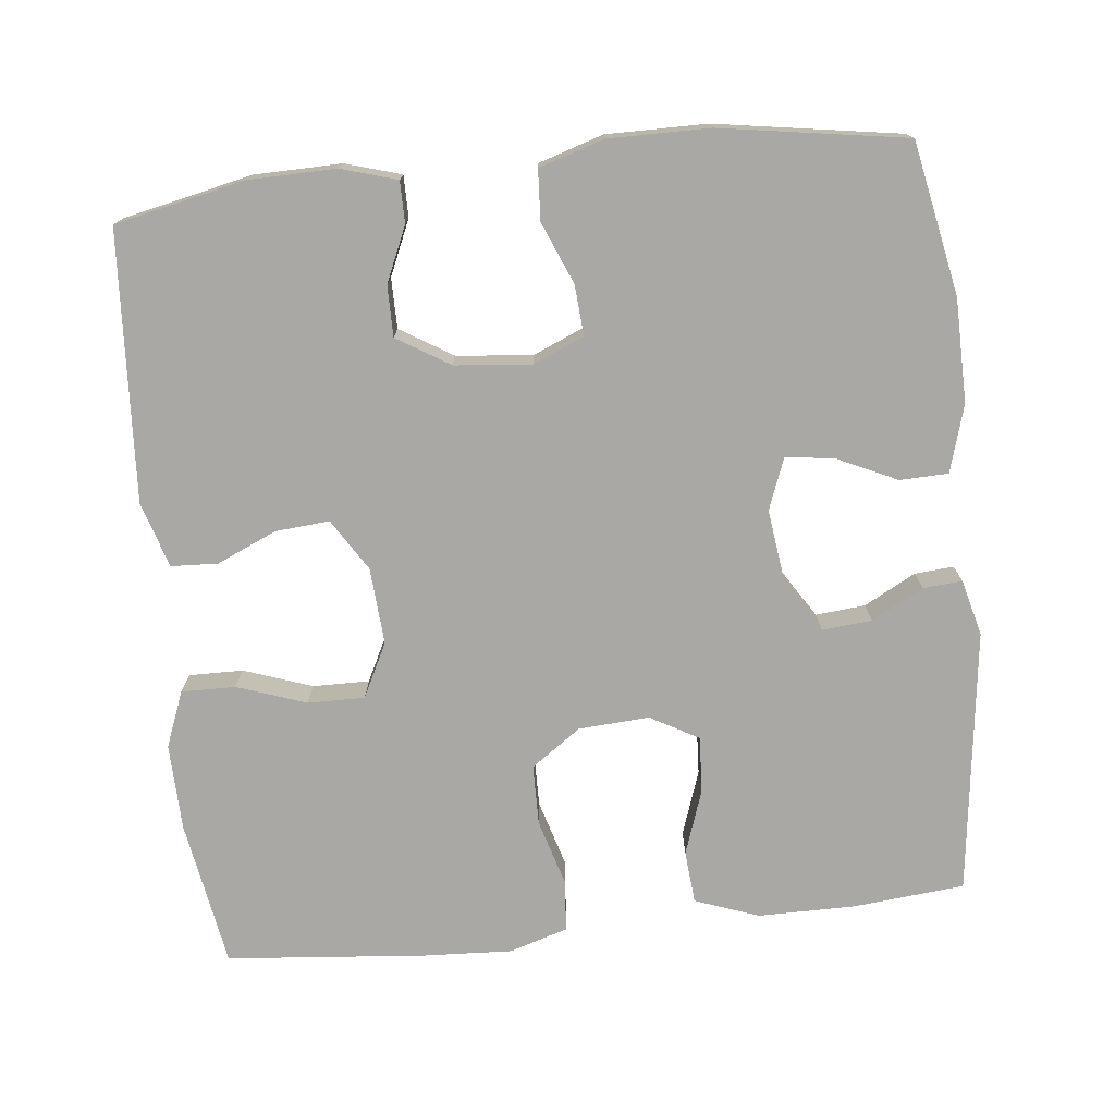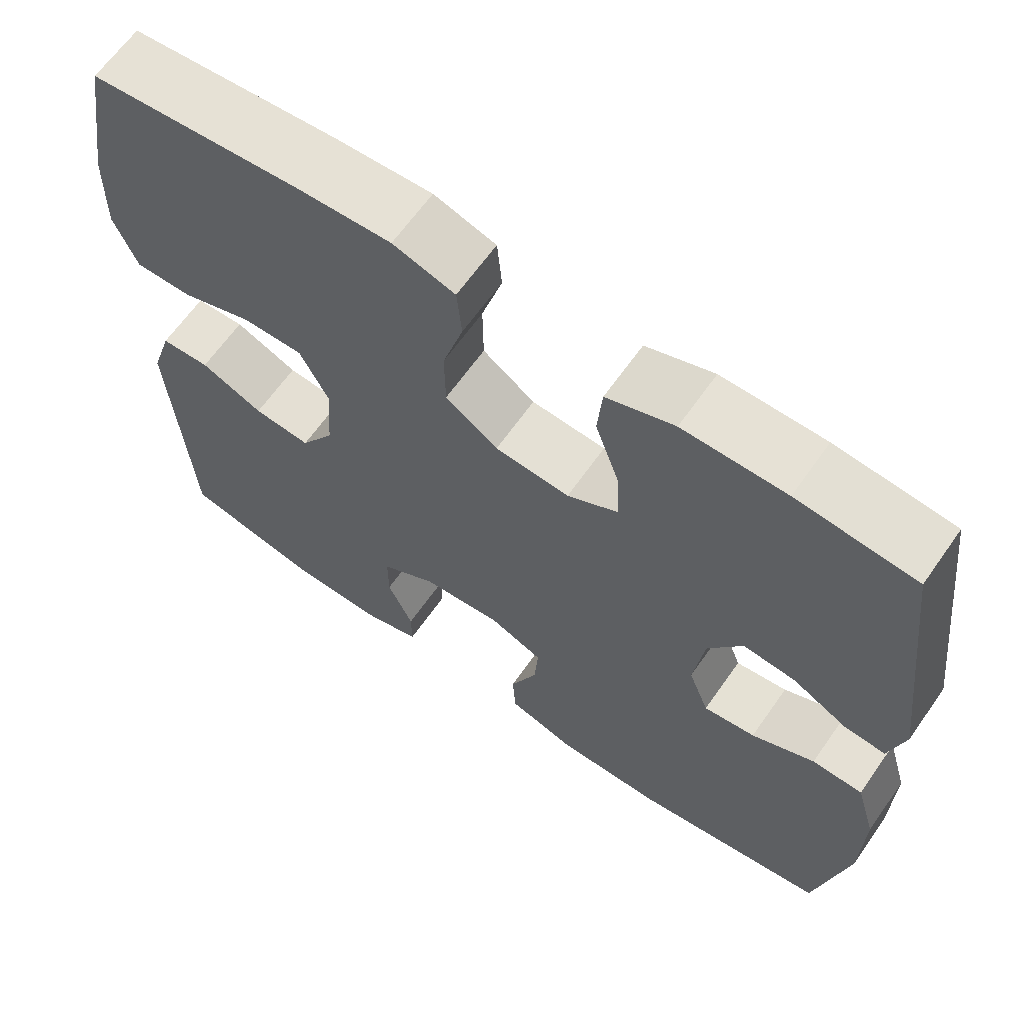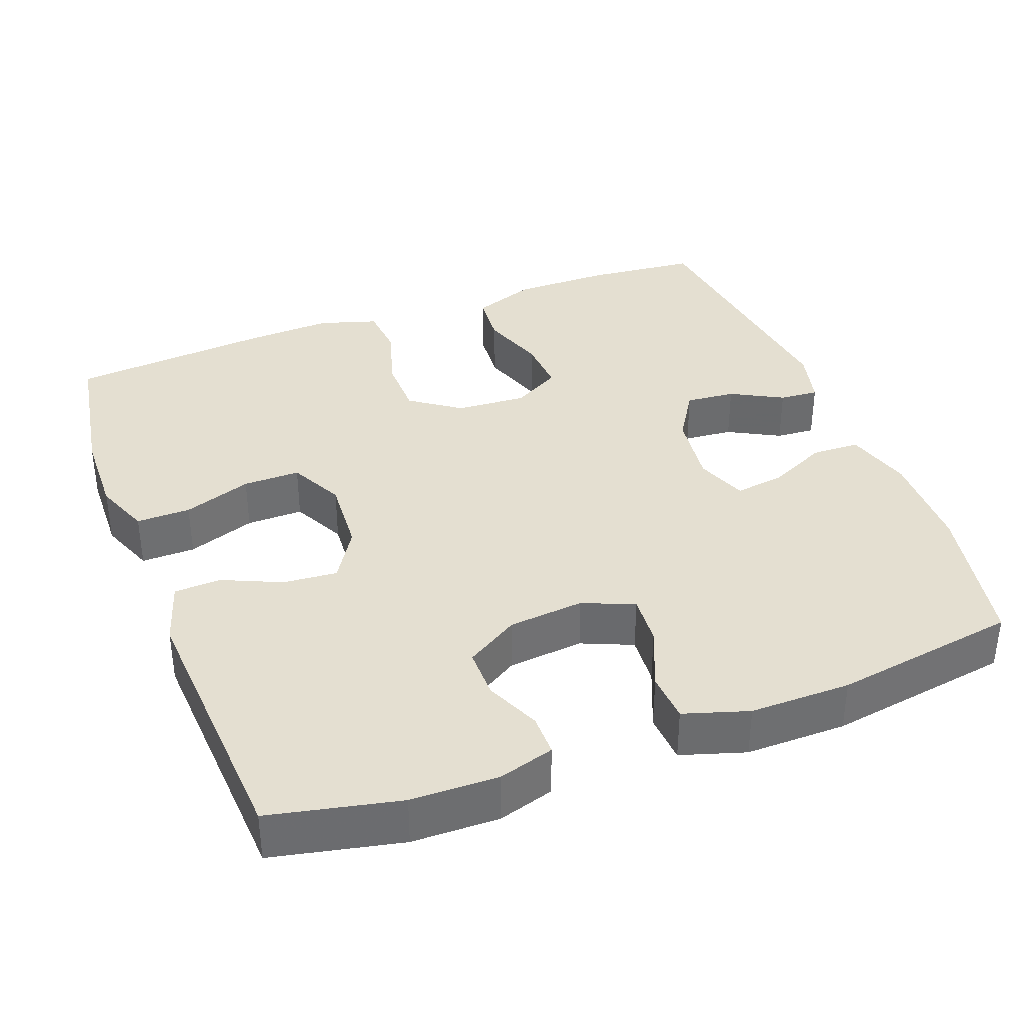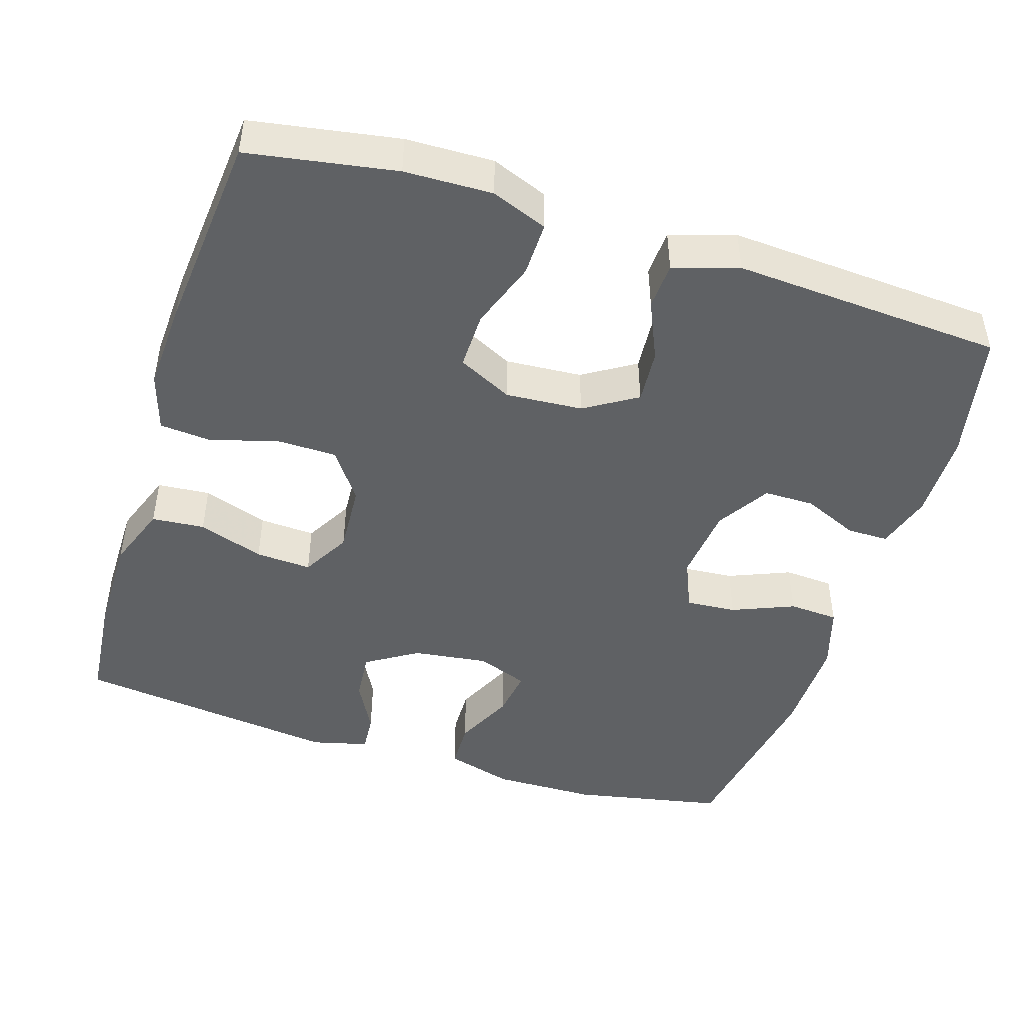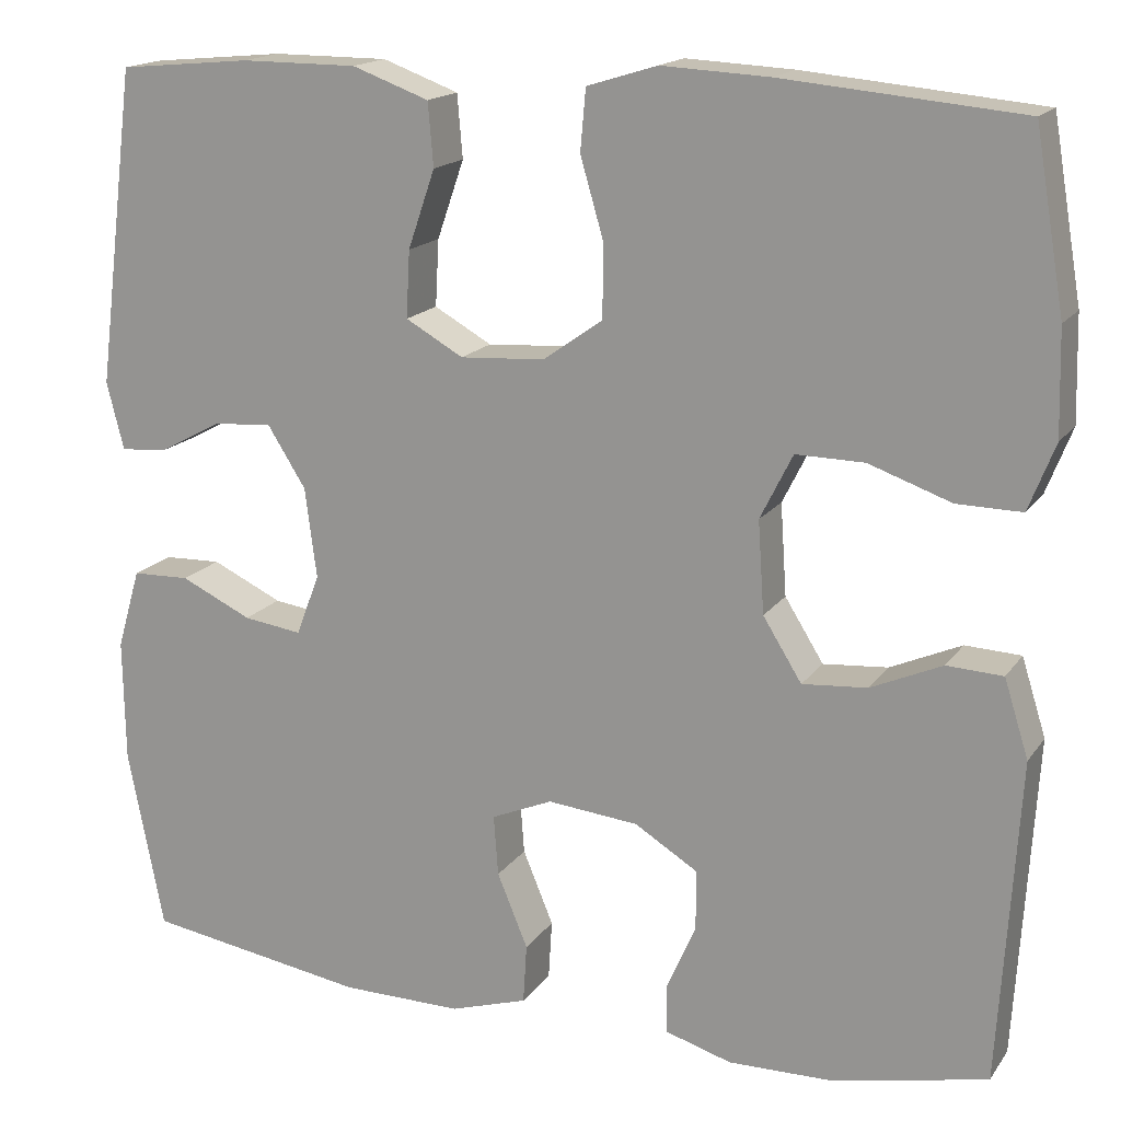
<metadata>
{"format":"obj","ext":"obj","renderer":"f3d","projection":"perspective","resolution":1024,"background":"white","views":[{"elev":-74.9,"azim":-173.9,"up":"+Y"},{"elev":64.7,"azim":-144.9,"up":"+Z"},{"elev":36.7,"azim":159.3,"up":"+Y"},{"elev":-46.2,"azim":72.4,"up":"+Y"},{"elev":16.7,"azim":23.6,"up":"+Z"}]}
</metadata>
<code>
v 0.5 0.07 -0.5
v 0.328 0.07 -0.537
v 0.212 0.07 -0.539
v 0.138 0.07 -0.517
v 0.138 0.07 -0.462
v 0.17 0.07 -0.389
v 0.17 0.07 -0.322
v 0.1 0.07 -0.279
v -0.001 0.07 -0.269
v -0.069 0.07 -0.298
v -0.064 0.07 -0.365
v -0.03 0.07 -0.447
v -0.034 0.07 -0.513
v -0.12 0.07 -0.54
v -0.254 0.07 -0.539
v -0.5 0.07 -0.5
v -0.54 0.07 -0.298
v -0.542 0.07 -0.161
v -0.516 0.07 -0.072
v -0.452 0.07 -0.07
v -0.373 0.07 -0.107
v -0.308 0.07 -0.116
v -0.282 0.07 -0.048
v -0.295 0.07 0.052
v -0.338 0.07 0.12
v -0.404 0.07 0.114
v -0.473 0.07 0.077
v -0.525 0.07 0.073
v -0.544 0.07 0.148
v -0.5 0.07 0.5
v -0.352 0.07 0.514
v -0.223 0.07 0.514
v -0.138 0.07 0.483
v -0.132 0.07 0.413
v -0.162 0.07 0.326
v -0.166 0.07 0.252
v -0.102 0.07 0.216
v -0.008 0.07 0.222
v 0.058 0.07 0.269
v 0.059 0.07 0.349
v 0.033 0.07 0.438
v 0.039 0.07 0.506
v 0.117 0.07 0.53
v 0.236 0.07 0.524
v 0.5 0.07 0.5
v 0.533 0.07 0.305
v 0.536 0.07 0.189
v 0.507 0.07 0.115
v 0.435 0.07 0.116
v 0.344 0.07 0.148
v 0.268 0.07 0.149
v 0.232 0.07 0.077
v 0.239 0.07 -0.025
v 0.282 0.07 -0.094
v 0.354 0.07 -0.088
v 0.433 0.07 -0.053
v 0.495 0.07 -0.056
v 0.522 0.07 -0.142
v 0.5 0 -0.5
v 0.328 0 -0.537
v 0.212 0 -0.539
v 0.138 0 -0.517
v 0.138 0 -0.462
v 0.17 0 -0.389
v 0.17 0 -0.322
v 0.1 0 -0.279
v -0.001 0 -0.269
v -0.069 0 -0.298
v -0.064 0 -0.365
v -0.03 0 -0.447
v -0.034 0 -0.513
v -0.12 0 -0.54
v -0.254 0 -0.539
v -0.5 0 -0.5
v -0.54 0 -0.298
v -0.542 0 -0.161
v -0.516 0 -0.072
v -0.452 0 -0.07
v -0.373 0 -0.107
v -0.308 0 -0.116
v -0.282 0 -0.048
v -0.295 0 0.052
v -0.338 0 0.12
v -0.404 0 0.114
v -0.473 0 0.077
v -0.525 0 0.073
v -0.544 0 0.148
v -0.5 0 0.5
v -0.352 0 0.514
v -0.223 0 0.514
v -0.138 0 0.483
v -0.132 0 0.413
v -0.162 0 0.326
v -0.166 0 0.252
v -0.102 0 0.216
v -0.008 0 0.222
v 0.058 0 0.269
v 0.059 0 0.349
v 0.033 0 0.438
v 0.039 0 0.506
v 0.117 0 0.53
v 0.236 0 0.524
v 0.5 0 0.5
v 0.533 0 0.305
v 0.536 0 0.189
v 0.507 0 0.115
v 0.435 0 0.116
v 0.344 0 0.148
v 0.268 0 0.149
v 0.232 0 0.077
v 0.239 0 -0.025
v 0.282 0 -0.094
v 0.354 0 -0.088
v 0.433 0 -0.053
v 0.495 0 -0.056
v 0.522 0 -0.142
f 55 56 57 58
f 54 55 58 1
f 53 54 1 2
f 47 48 49 50
f 47 50 51
f 46 47 51
f 45 46 51
f 44 45 51
f 43 44 51 52
f 40 41 42 43
f 39 40 43 52
f 32 33 34 35
f 32 35 36
f 31 32 36
f 30 31 36
f 29 30 36
f 26 27 28 29
f 25 26 29 36
f 24 25 36 37
f 18 19 20 21
f 18 21 22
f 17 18 22
f 16 17 22
f 15 16 22
f 14 15 22 23
f 11 12 13 14
f 10 11 14 23
f 3 4 5 6
f 53 2 3 6
f 53 6 7
f 38 39 52 53
f 38 53 7 8
f 37 38 8 9
f 23 24 37
f 9 10 23 37
f 116 115 114 113
f 59 116 113 112
f 60 59 112 111
f 108 107 106 105
f 109 108 105
f 109 105 104
f 109 104 103
f 109 103 102
f 110 109 102 101
f 101 100 99 98
f 110 101 98 97
f 93 92 91 90
f 94 93 90
f 94 90 89
f 94 89 88
f 94 88 87
f 87 86 85 84
f 94 87 84 83
f 95 94 83 82
f 79 78 77 76
f 80 79 76
f 80 76 75
f 80 75 74
f 80 74 73
f 81 80 73 72
f 72 71 70 69
f 81 72 69 68
f 64 63 62 61
f 64 61 60 111
f 65 64 111
f 111 110 97 96
f 66 65 111 96
f 67 66 96 95
f 95 82 81
f 95 81 68 67
f 1 59 60 2
f 2 60 61 3
f 3 61 62 4
f 4 62 63 5
f 5 63 64 6
f 6 64 65 7
f 7 65 66 8
f 8 66 67 9
f 9 67 68 10
f 10 68 69 11
f 11 69 70 12
f 12 70 71 13
f 13 71 72 14
f 14 72 73 15
f 15 73 74 16
f 16 74 75 17
f 17 75 76 18
f 18 76 77 19
f 19 77 78 20
f 20 78 79 21
f 21 79 80 22
f 22 80 81 23
f 23 81 82 24
f 24 82 83 25
f 25 83 84 26
f 26 84 85 27
f 27 85 86 28
f 28 86 87 29
f 29 87 88 30
f 30 88 89 31
f 31 89 90 32
f 32 90 91 33
f 33 91 92 34
f 34 92 93 35
f 35 93 94 36
f 36 94 95 37
f 37 95 96 38
f 38 96 97 39
f 39 97 98 40
f 40 98 99 41
f 41 99 100 42
f 42 100 101 43
f 43 101 102 44
f 44 102 103 45
f 45 103 104 46
f 46 104 105 47
f 47 105 106 48
f 48 106 107 49
f 49 107 108 50
f 50 108 109 51
f 51 109 110 52
f 52 110 111 53
f 53 111 112 54
f 54 112 113 55
f 55 113 114 56
f 56 114 115 57
f 57 115 116 58
f 58 116 59 1

</code>
